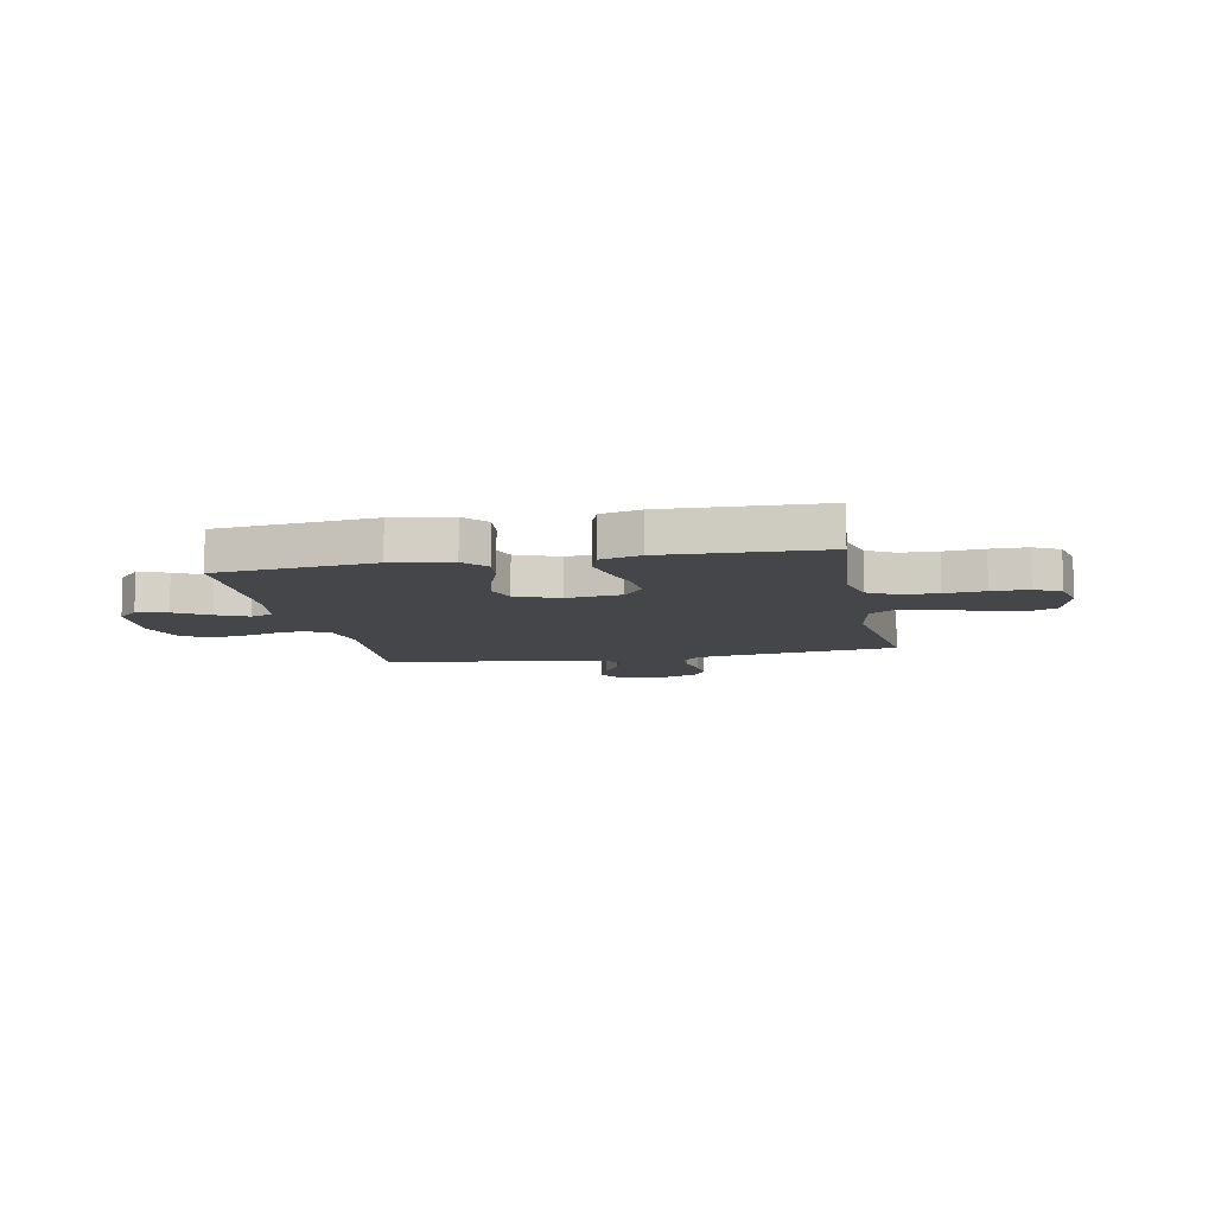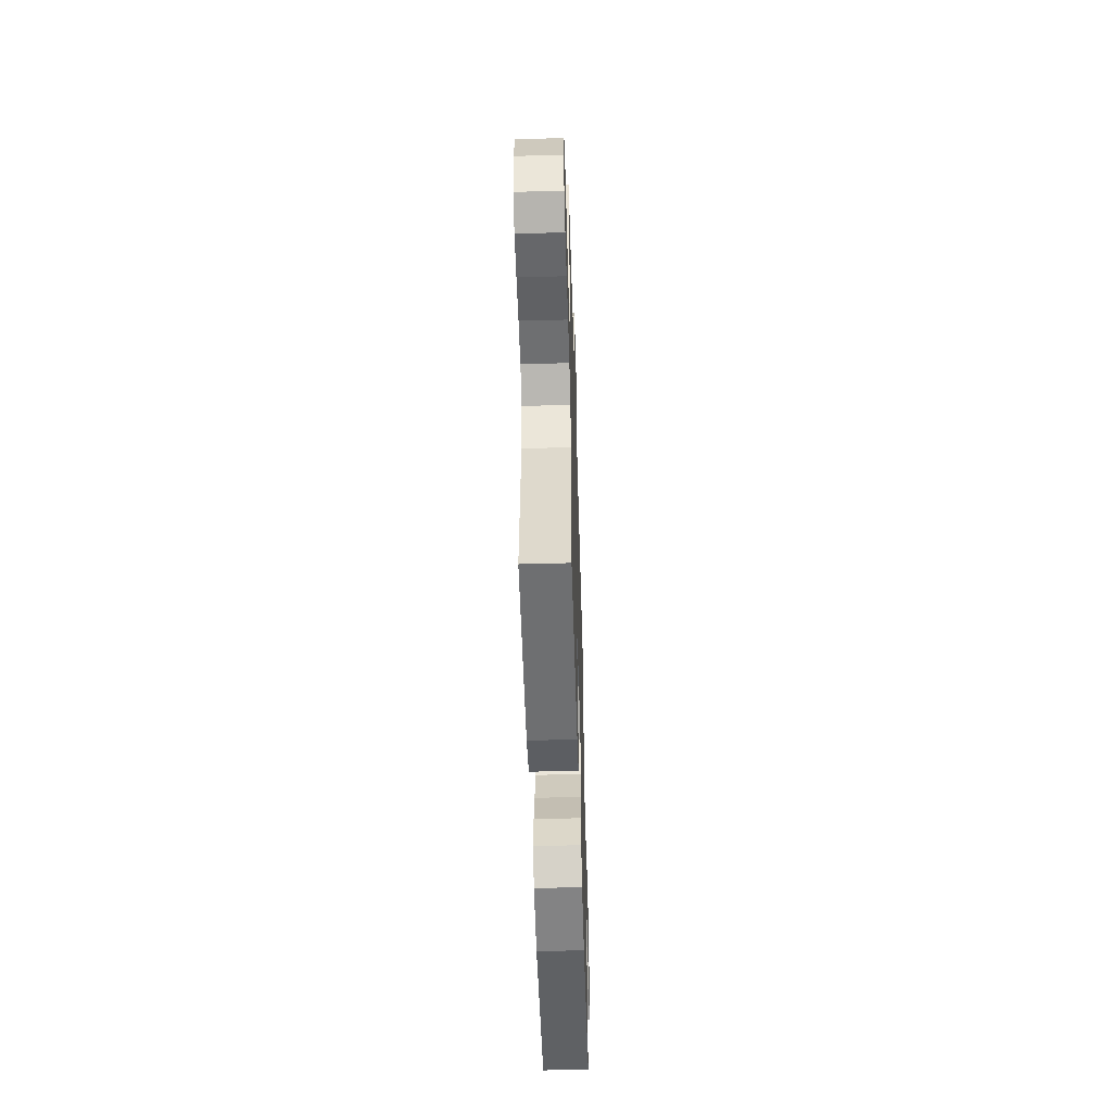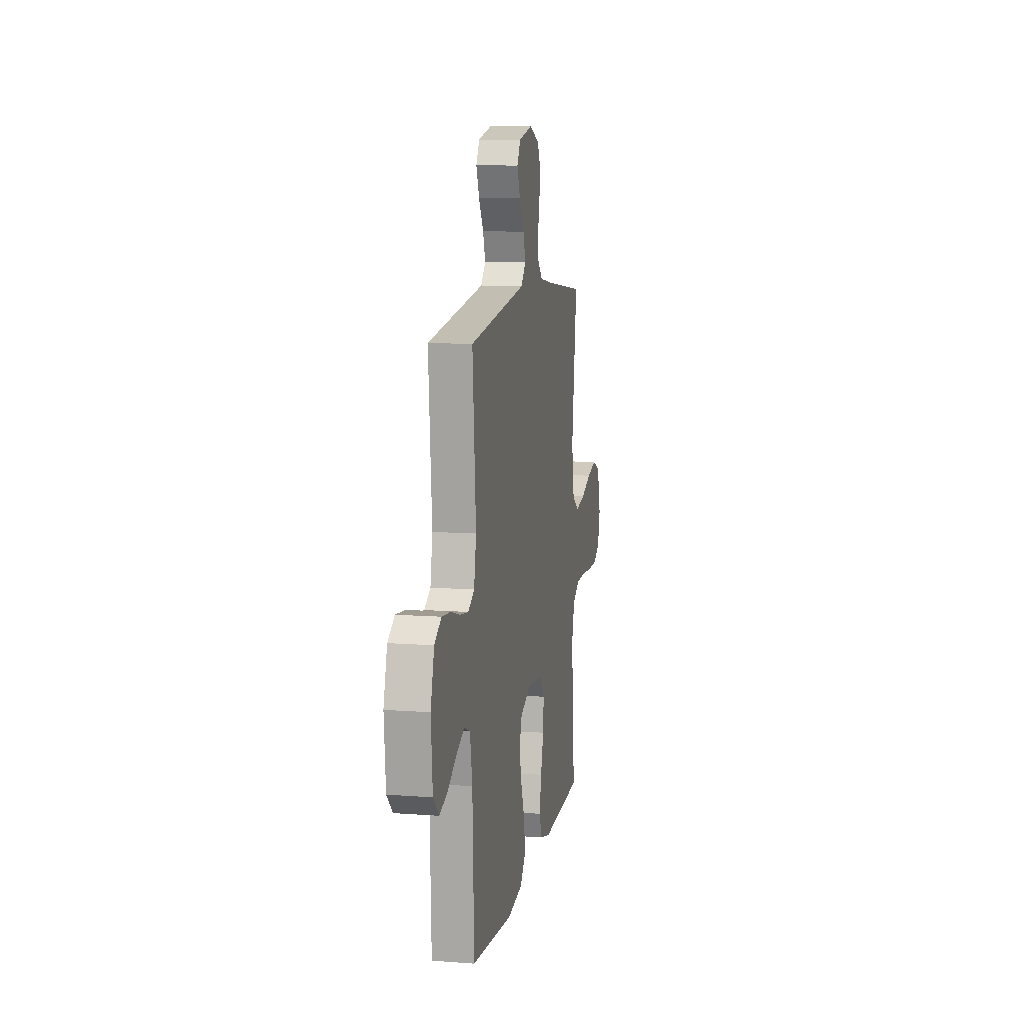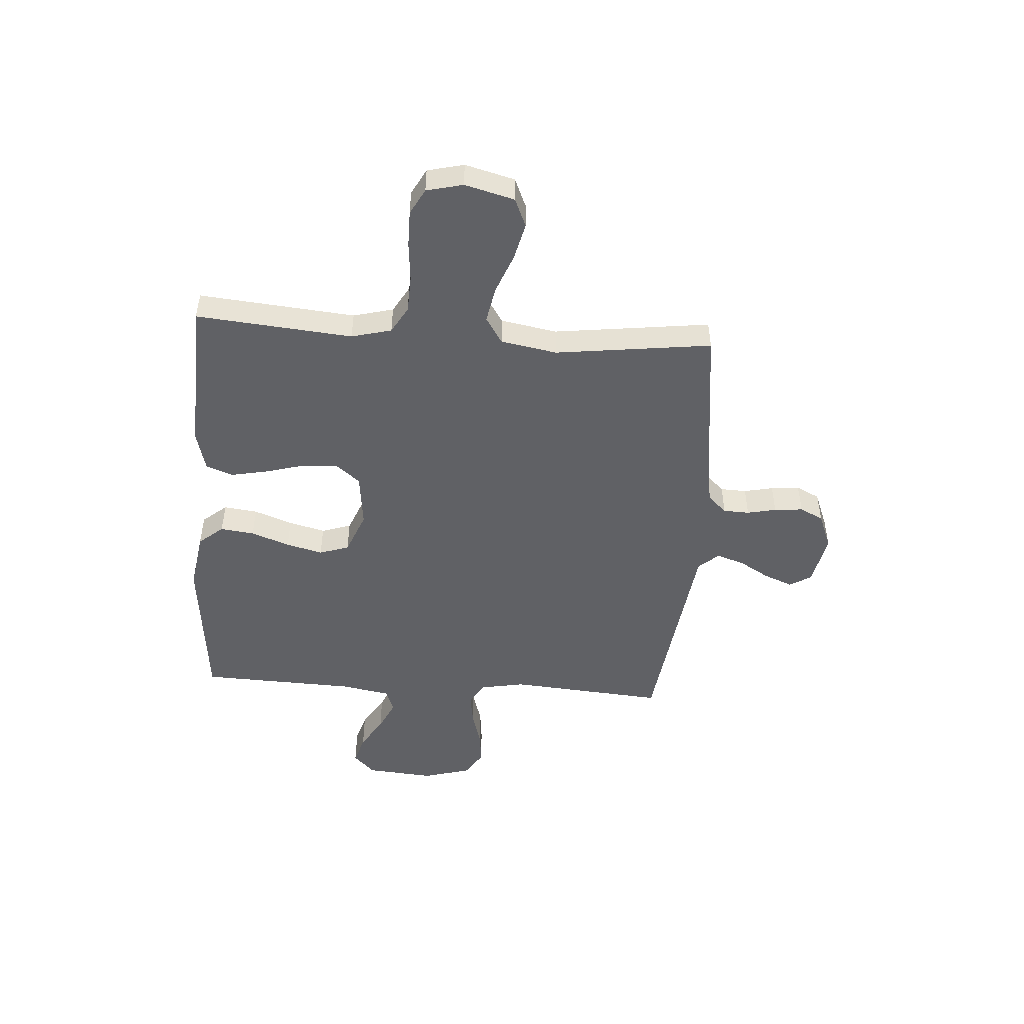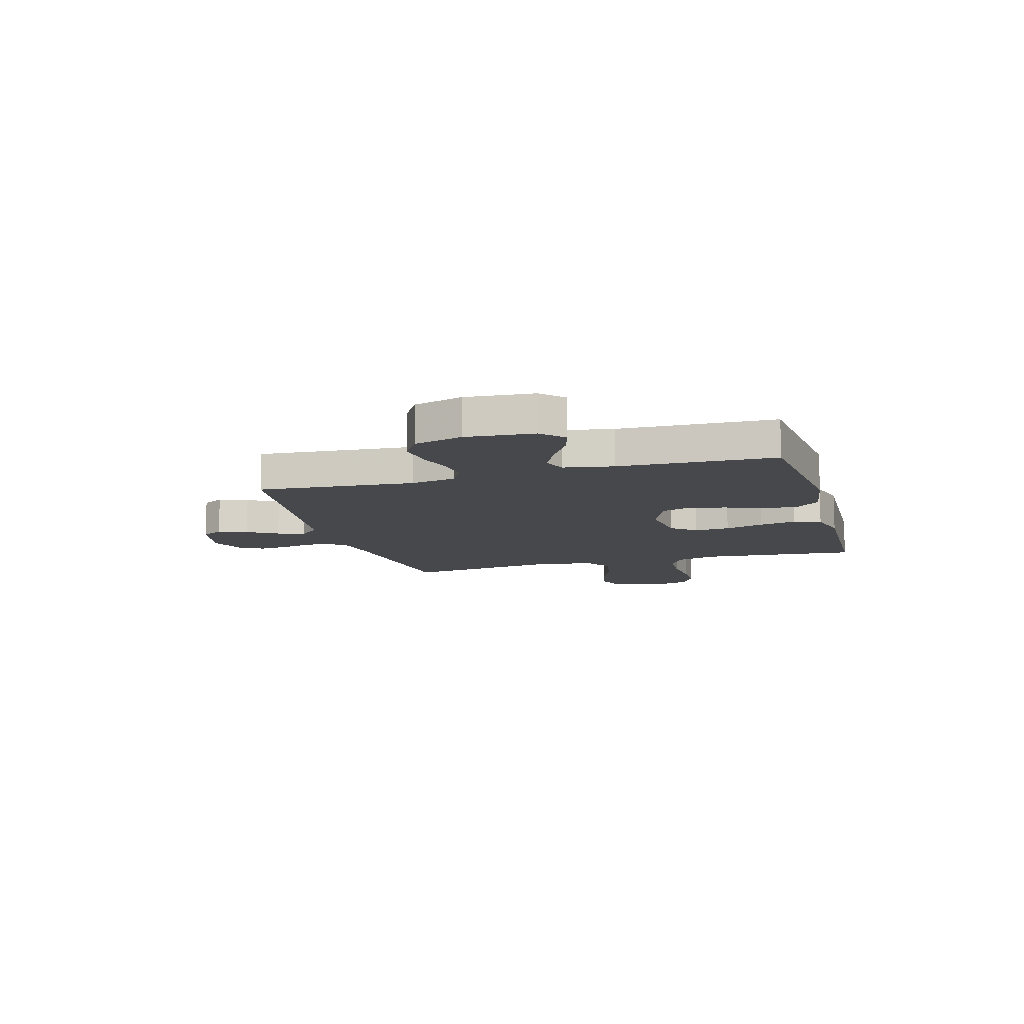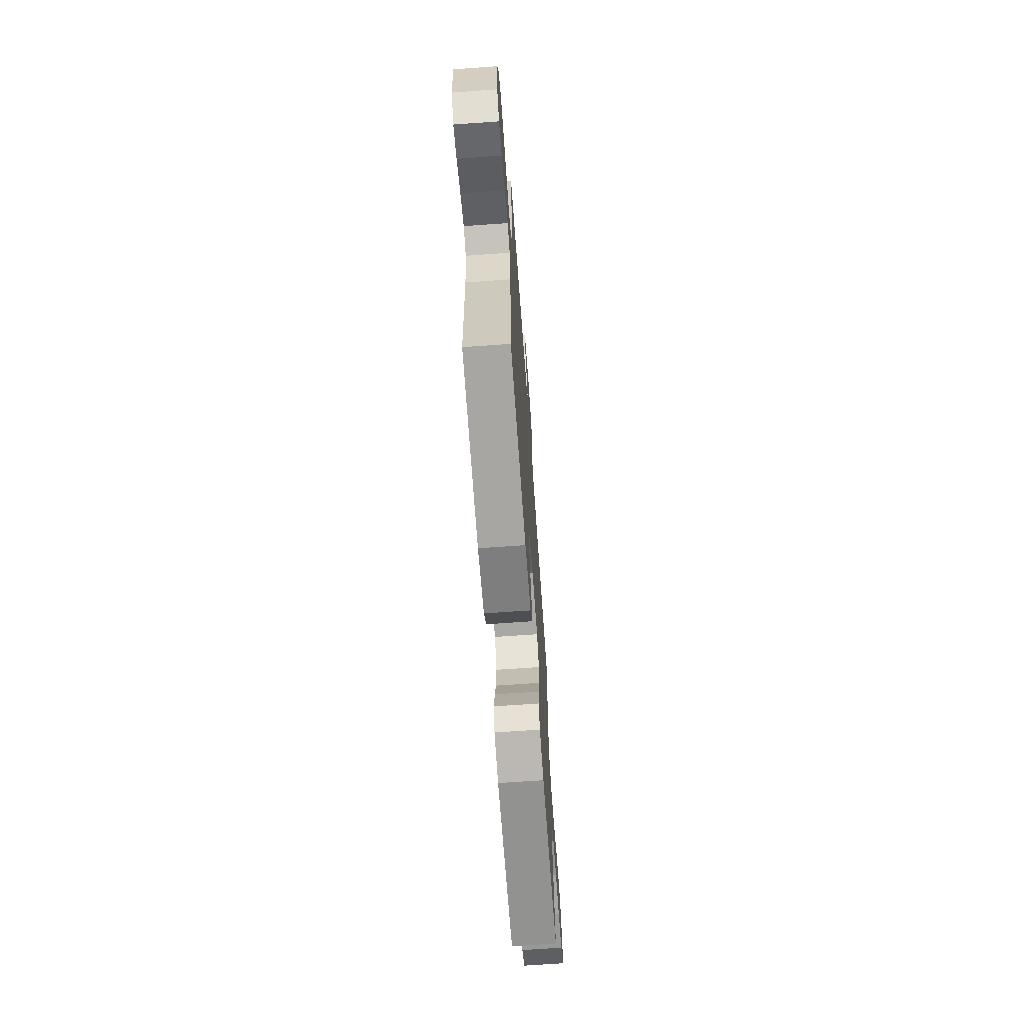
<metadata>
{"format":"obj","ext":"obj","renderer":"f3d","projection":"perspective","resolution":1024,"background":"white","views":[{"elev":-9.5,"azim":-168.7,"up":"+Y"},{"elev":-52.2,"azim":-88.3,"up":"+Z"},{"elev":10.4,"azim":100.7,"up":"+Z"},{"elev":-48.8,"azim":-94.0,"up":"+Y"},{"elev":-11.3,"azim":106.0,"up":"+Y"},{"elev":-68.5,"azim":94.1,"up":"+Z"}]}
</metadata>
<code>
v -0.5 0.07 0.5
v -0.2 0.07 0.537
v -0.111 0.07 0.551
v -0.077 0.07 0.587
v -0.075 0.07 0.637
v -0.087 0.07 0.693
v -0.092 0.07 0.748
v -0.07 0.07 0.793
v 0 0.07 0.821
v 0.1 0.07 0.8
v 0.124 0.07 0.758
v 0.102 0.07 0.703
v 0.068 0.07 0.645
v 0.051 0.07 0.592
v 0.085 0.07 0.554
v 0.2 0.07 0.539
v 0.5 0.07 0.5
v 0.476 0.07 0.2
v 0.492 0.07 0.114
v 0.537 0.07 0.088
v 0.598 0.07 0.097
v 0.665 0.07 0.117
v 0.729 0.07 0.124
v 0.779 0.07 0.093
v 0.805 0.07 0
v 0.794 0.07 -0.131
v 0.753 0.07 -0.172
v 0.696 0.07 -0.155
v 0.632 0.07 -0.116
v 0.572 0.07 -0.088
v 0.528 0.07 -0.105
v 0.511 0.07 -0.2
v 0.5 0.07 -0.5
v 0.2 0.07 -0.531
v 0.087 0.07 -0.513
v 0.048 0.07 -0.466
v 0.056 0.07 -0.401
v 0.083 0.07 -0.327
v 0.101 0.07 -0.257
v 0.082 0.07 -0.2
v 0 0.07 -0.167
v -0.105 0.07 -0.179
v -0.143 0.07 -0.226
v -0.139 0.07 -0.294
v -0.118 0.07 -0.369
v -0.104 0.07 -0.44
v -0.123 0.07 -0.492
v -0.2 0.07 -0.512
v -0.5 0.07 -0.5
v -0.473 0.07 -0.2
v -0.493 0.07 -0.123
v -0.545 0.07 -0.093
v -0.616 0.07 -0.09
v -0.692 0.07 -0.097
v -0.762 0.07 -0.097
v -0.812 0.07 -0.07
v -0.829 0.07 0
v -0.804 0.07 0.095
v -0.749 0.07 0.119
v -0.678 0.07 0.102
v -0.601 0.07 0.072
v -0.532 0.07 0.059
v -0.481 0.07 0.092
v -0.462 0.07 0.2
v -0.5 0 0.5
v -0.2 0 0.537
v -0.111 0 0.551
v -0.077 0 0.587
v -0.075 0 0.637
v -0.087 0 0.693
v -0.092 0 0.748
v -0.07 0 0.793
v 0 0 0.821
v 0.1 0 0.8
v 0.124 0 0.758
v 0.102 0 0.703
v 0.068 0 0.645
v 0.051 0 0.592
v 0.085 0 0.554
v 0.2 0 0.539
v 0.5 0 0.5
v 0.476 0 0.2
v 0.492 0 0.114
v 0.537 0 0.088
v 0.598 0 0.097
v 0.665 0 0.117
v 0.729 0 0.124
v 0.779 0 0.093
v 0.805 0 0
v 0.794 0 -0.131
v 0.753 0 -0.172
v 0.696 0 -0.155
v 0.632 0 -0.116
v 0.572 0 -0.088
v 0.528 0 -0.105
v 0.511 0 -0.2
v 0.5 0 -0.5
v 0.2 0 -0.531
v 0.087 0 -0.513
v 0.048 0 -0.466
v 0.056 0 -0.401
v 0.083 0 -0.327
v 0.101 0 -0.257
v 0.082 0 -0.2
v 0 0 -0.167
v -0.105 0 -0.179
v -0.143 0 -0.226
v -0.139 0 -0.294
v -0.118 0 -0.369
v -0.104 0 -0.44
v -0.123 0 -0.492
v -0.2 0 -0.512
v -0.5 0 -0.5
v -0.473 0 -0.2
v -0.493 0 -0.123
v -0.545 0 -0.093
v -0.616 0 -0.09
v -0.692 0 -0.097
v -0.762 0 -0.097
v -0.812 0 -0.07
v -0.829 0 0
v -0.804 0 0.095
v -0.749 0 0.119
v -0.678 0 0.102
v -0.601 0 0.072
v -0.532 0 0.059
v -0.481 0 0.092
v -0.462 0 0.2
f 59 60 61
f 58 59 61
f 57 58 61
f 56 57 61
f 55 56 61
f 54 55 61
f 53 54 61
f 52 53 61 62
f 51 52 62 63
f 48 49 50
f 47 48 50
f 46 47 50
f 45 46 50
f 44 45 50
f 51 63 64
f 50 51 64
f 44 50 64
f 43 44 64
f 36 37 38
f 35 36 38
f 34 35 38
f 33 34 38
f 32 33 38
f 31 32 38 39
f 30 31 39 40
f 27 28 29
f 26 27 29
f 25 26 29
f 24 25 29
f 23 24 29
f 22 23 29
f 21 22 29
f 20 21 29 30
f 30 40 41
f 20 30 41
f 19 20 41
f 16 17 18
f 19 41 42
f 18 19 42
f 16 18 42
f 15 16 42
f 11 12 13
f 10 11 13
f 9 10 13
f 8 9 13
f 7 8 13
f 6 7 13
f 5 6 13
f 4 5 13 14
f 64 1 2
f 43 64 2
f 42 43 2
f 15 42 2
f 3 4 14 15
f 2 3 15
f 125 124 123
f 125 123 122
f 125 122 121
f 125 121 120
f 125 120 119
f 125 119 118
f 125 118 117
f 126 125 117 116
f 127 126 116 115
f 114 113 112
f 114 112 111
f 114 111 110
f 114 110 109
f 114 109 108
f 128 127 115
f 128 115 114
f 128 114 108
f 128 108 107
f 102 101 100
f 102 100 99
f 102 99 98
f 102 98 97
f 102 97 96
f 103 102 96 95
f 104 103 95 94
f 93 92 91
f 93 91 90
f 93 90 89
f 93 89 88
f 93 88 87
f 93 87 86
f 93 86 85
f 94 93 85 84
f 105 104 94
f 105 94 84
f 105 84 83
f 82 81 80
f 106 105 83
f 106 83 82
f 106 82 80
f 106 80 79
f 77 76 75
f 77 75 74
f 77 74 73
f 77 73 72
f 77 72 71
f 77 71 70
f 77 70 69
f 78 77 69 68
f 66 65 128
f 66 128 107
f 66 107 106
f 66 106 79
f 79 78 68 67
f 79 67 66
f 1 65 66 2
f 2 66 67 3
f 3 67 68 4
f 4 68 69 5
f 5 69 70 6
f 6 70 71 7
f 7 71 72 8
f 8 72 73 9
f 9 73 74 10
f 10 74 75 11
f 11 75 76 12
f 12 76 77 13
f 13 77 78 14
f 14 78 79 15
f 15 79 80 16
f 16 80 81 17
f 17 81 82 18
f 18 82 83 19
f 19 83 84 20
f 20 84 85 21
f 21 85 86 22
f 22 86 87 23
f 23 87 88 24
f 24 88 89 25
f 25 89 90 26
f 26 90 91 27
f 27 91 92 28
f 28 92 93 29
f 29 93 94 30
f 30 94 95 31
f 31 95 96 32
f 32 96 97 33
f 33 97 98 34
f 34 98 99 35
f 35 99 100 36
f 36 100 101 37
f 37 101 102 38
f 38 102 103 39
f 39 103 104 40
f 40 104 105 41
f 41 105 106 42
f 42 106 107 43
f 43 107 108 44
f 44 108 109 45
f 45 109 110 46
f 46 110 111 47
f 47 111 112 48
f 48 112 113 49
f 49 113 114 50
f 50 114 115 51
f 51 115 116 52
f 52 116 117 53
f 53 117 118 54
f 54 118 119 55
f 55 119 120 56
f 56 120 121 57
f 57 121 122 58
f 58 122 123 59
f 59 123 124 60
f 60 124 125 61
f 61 125 126 62
f 62 126 127 63
f 63 127 128 64
f 64 128 65 1

</code>
